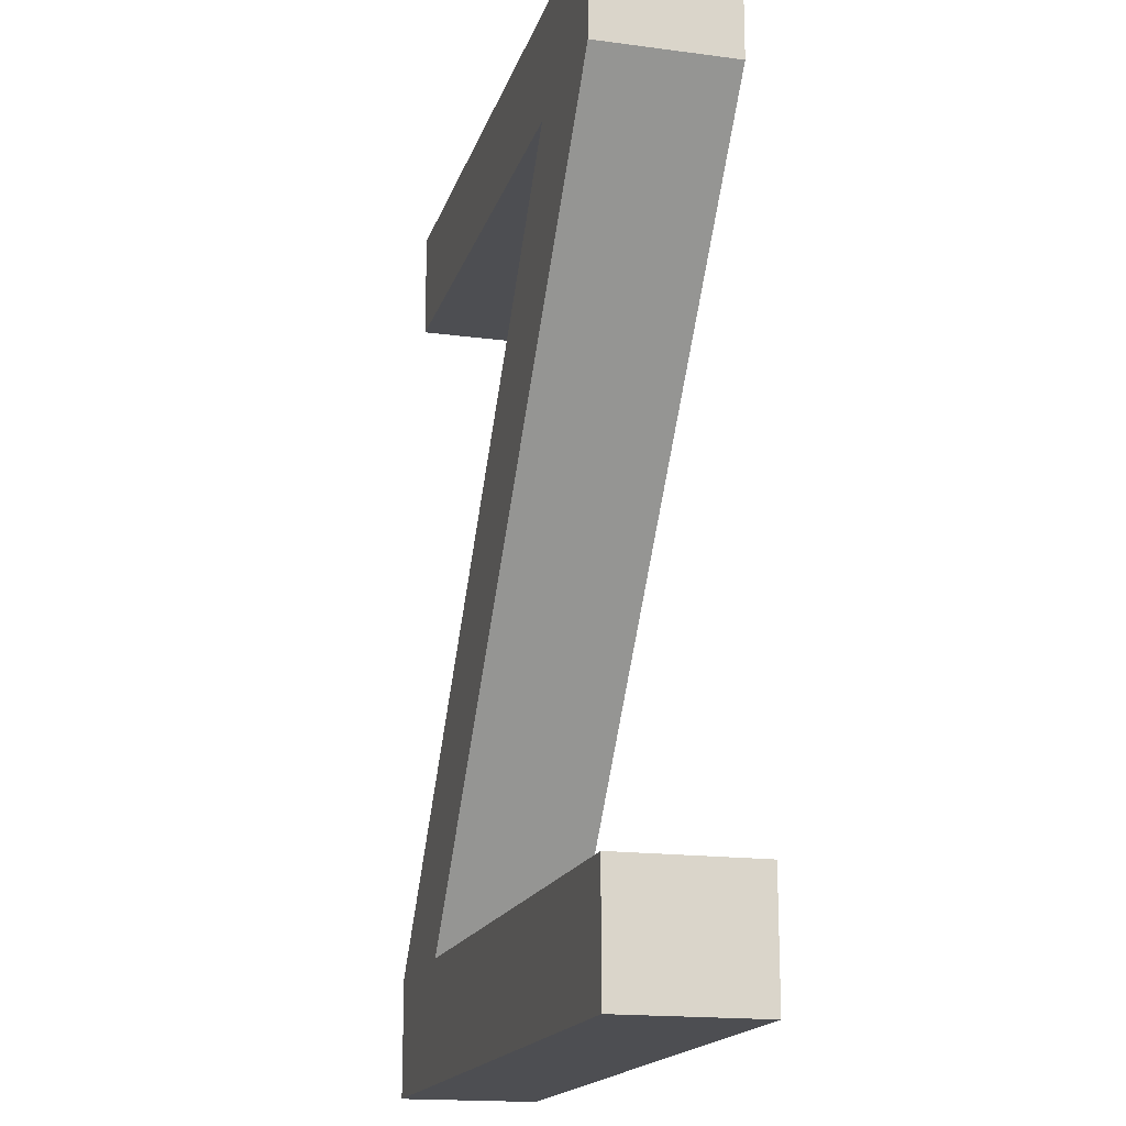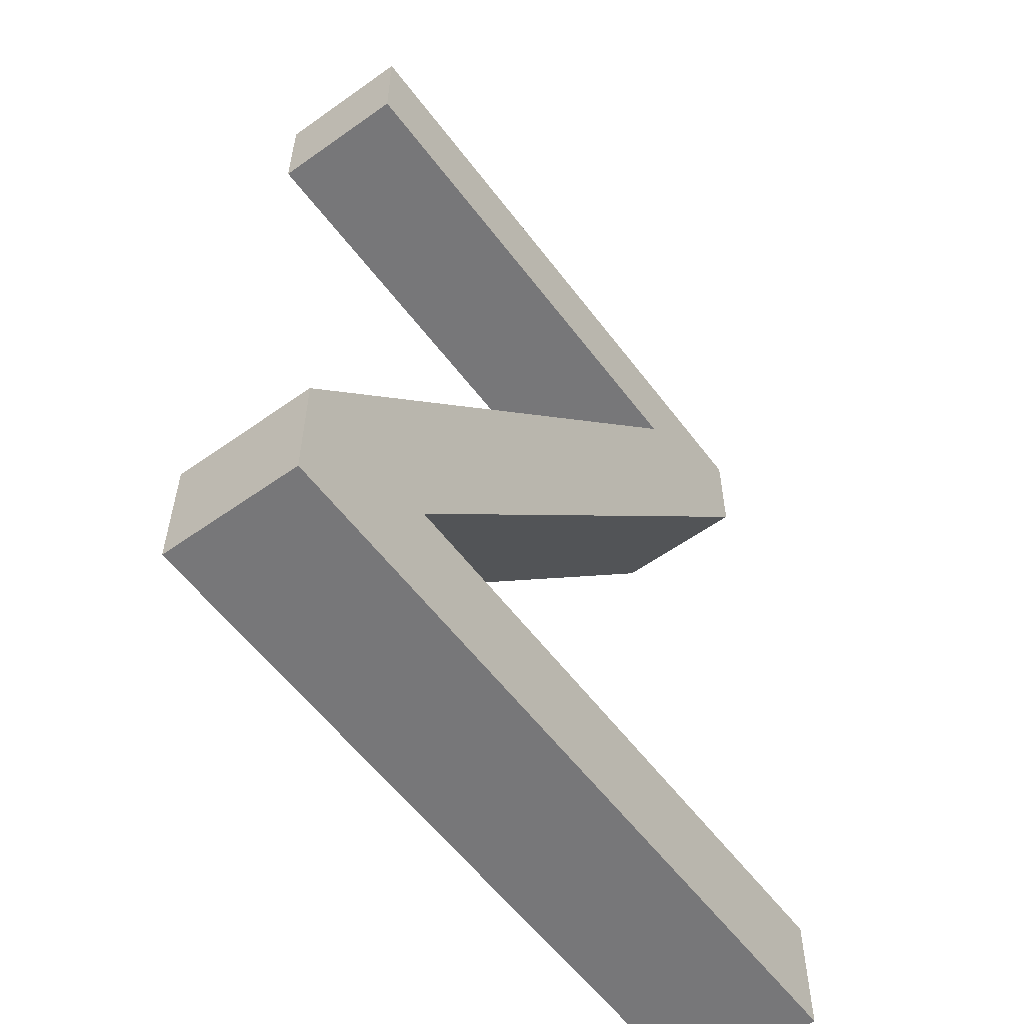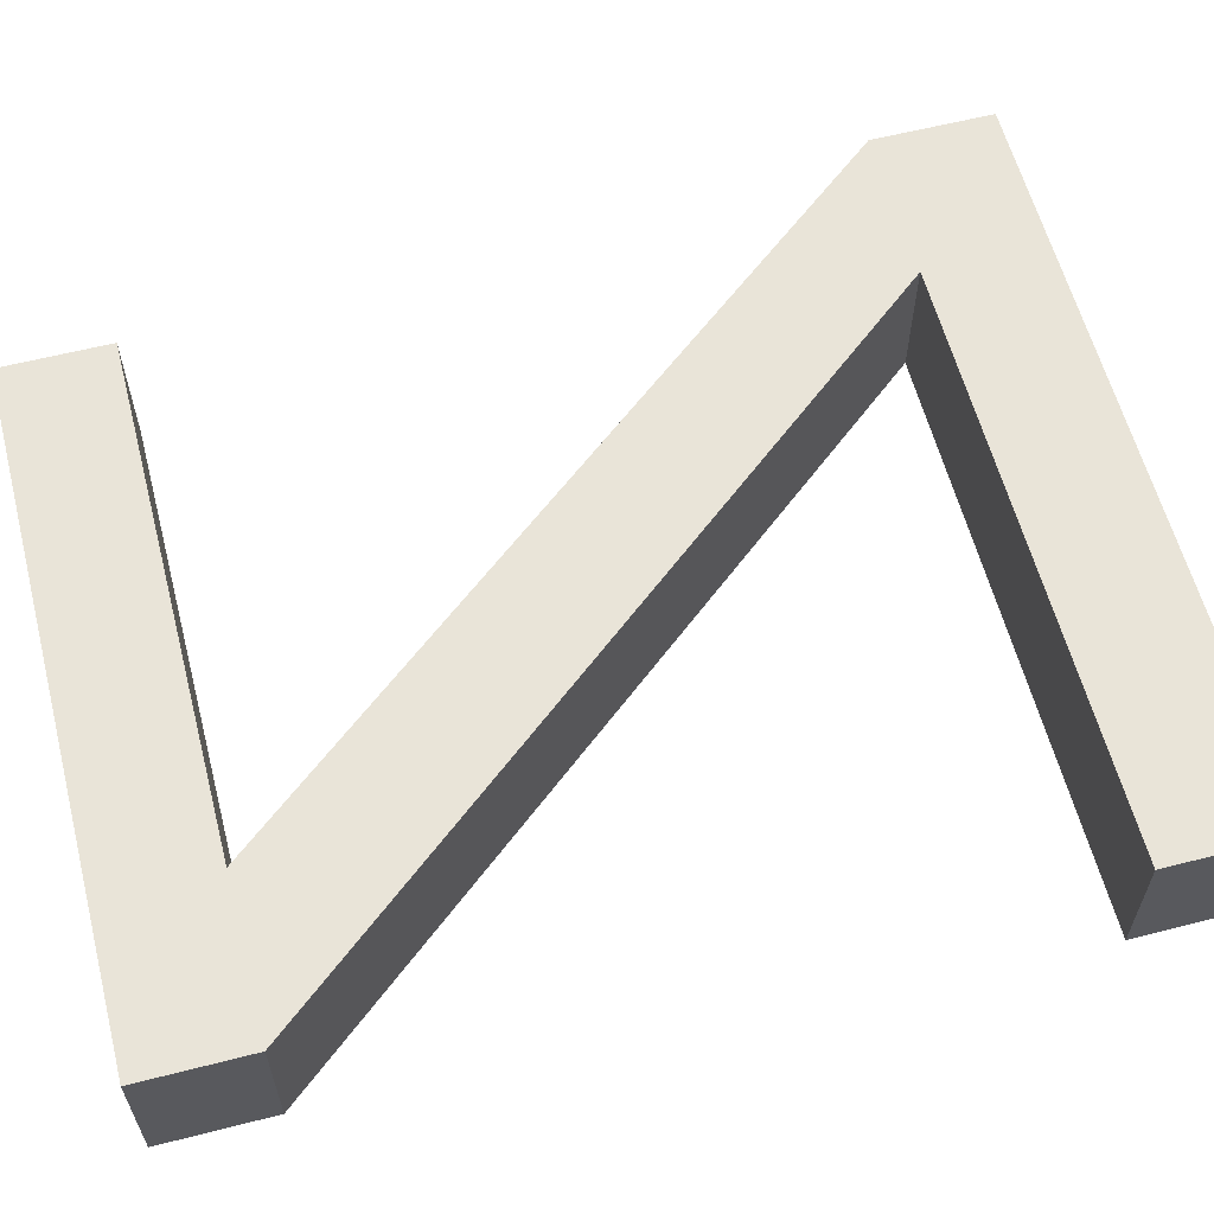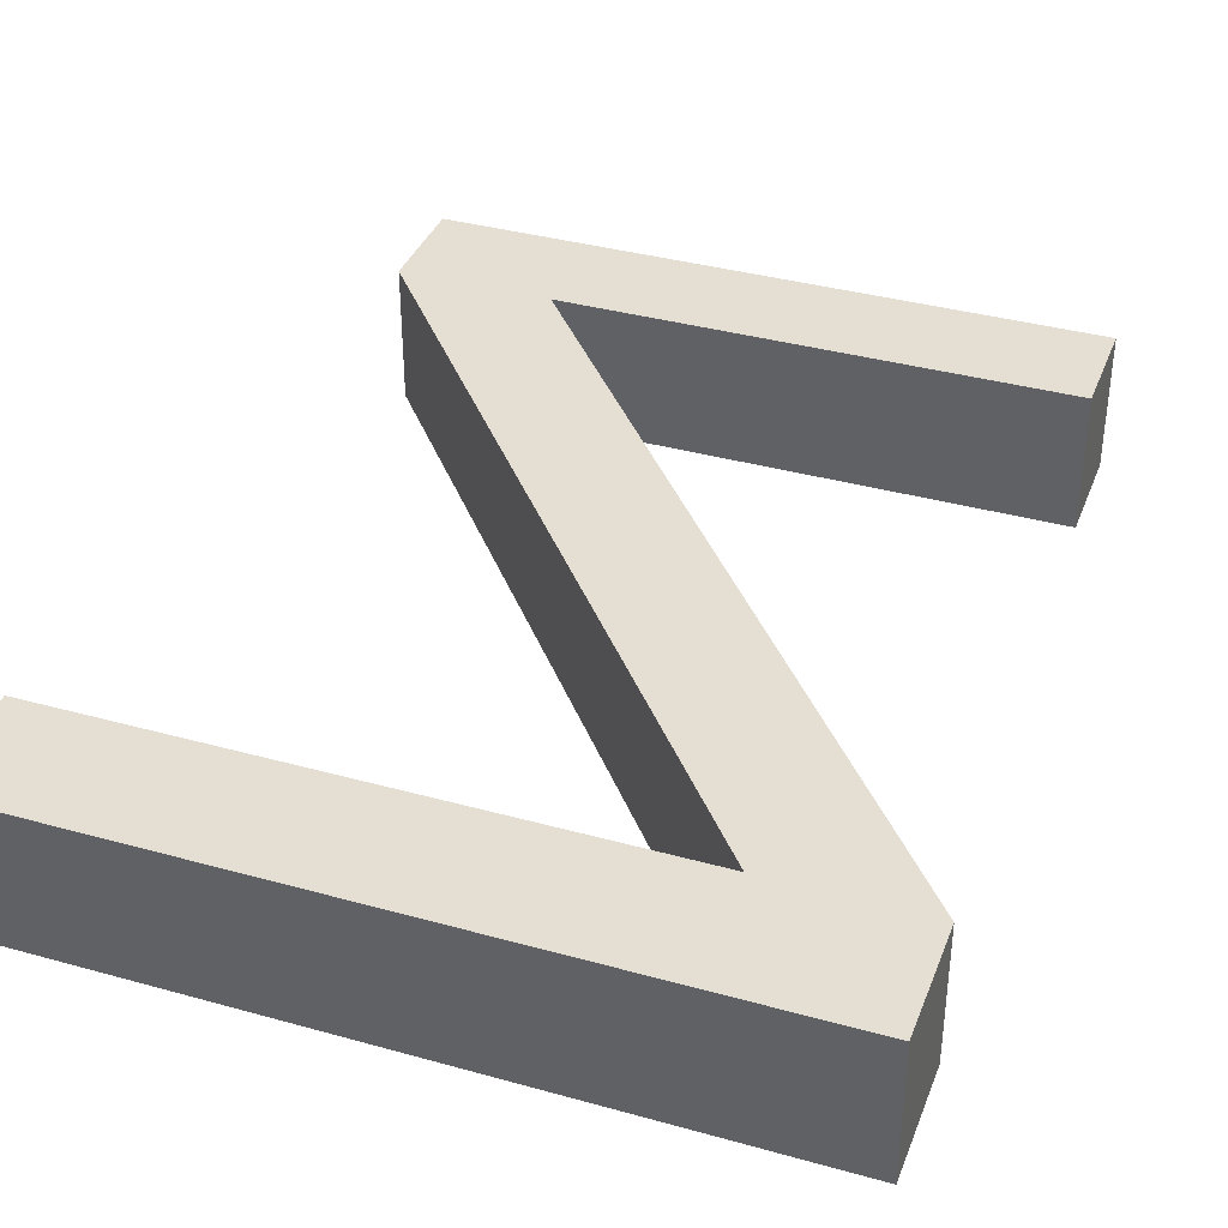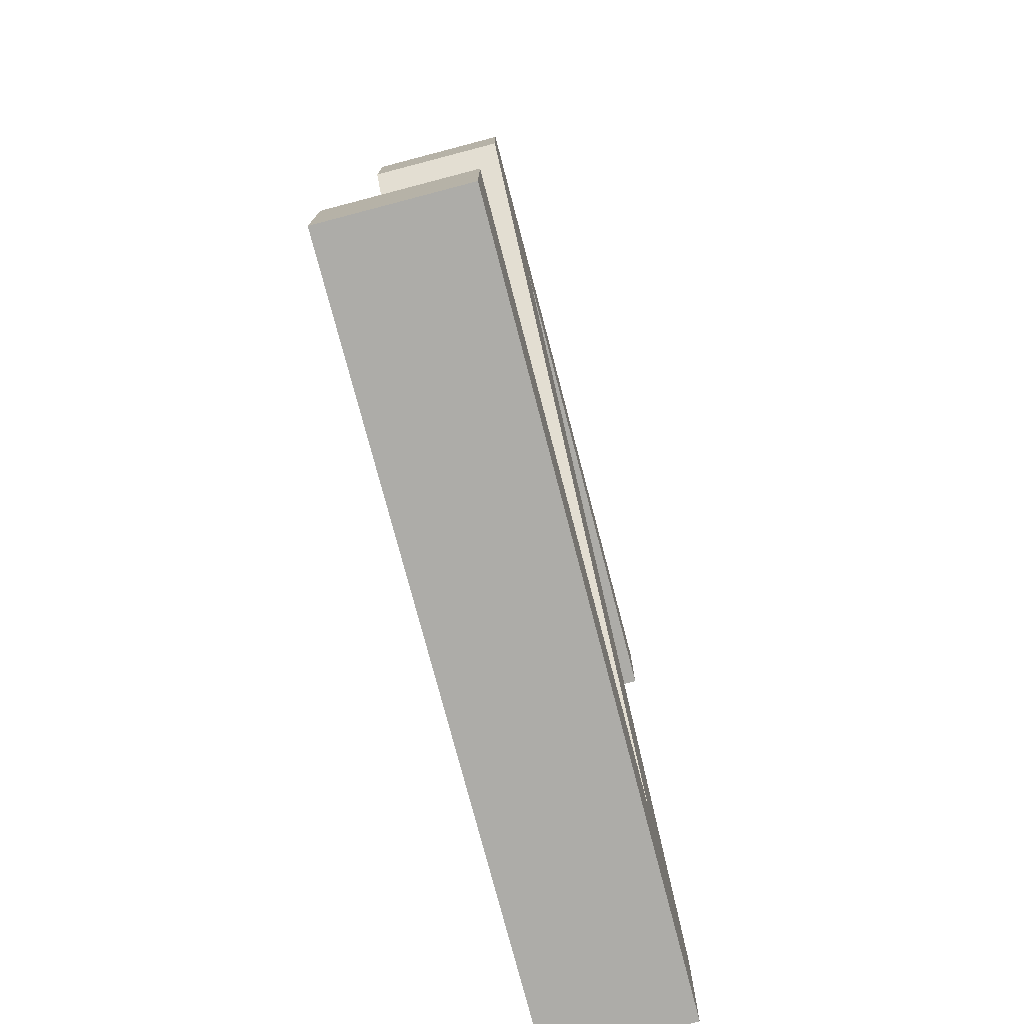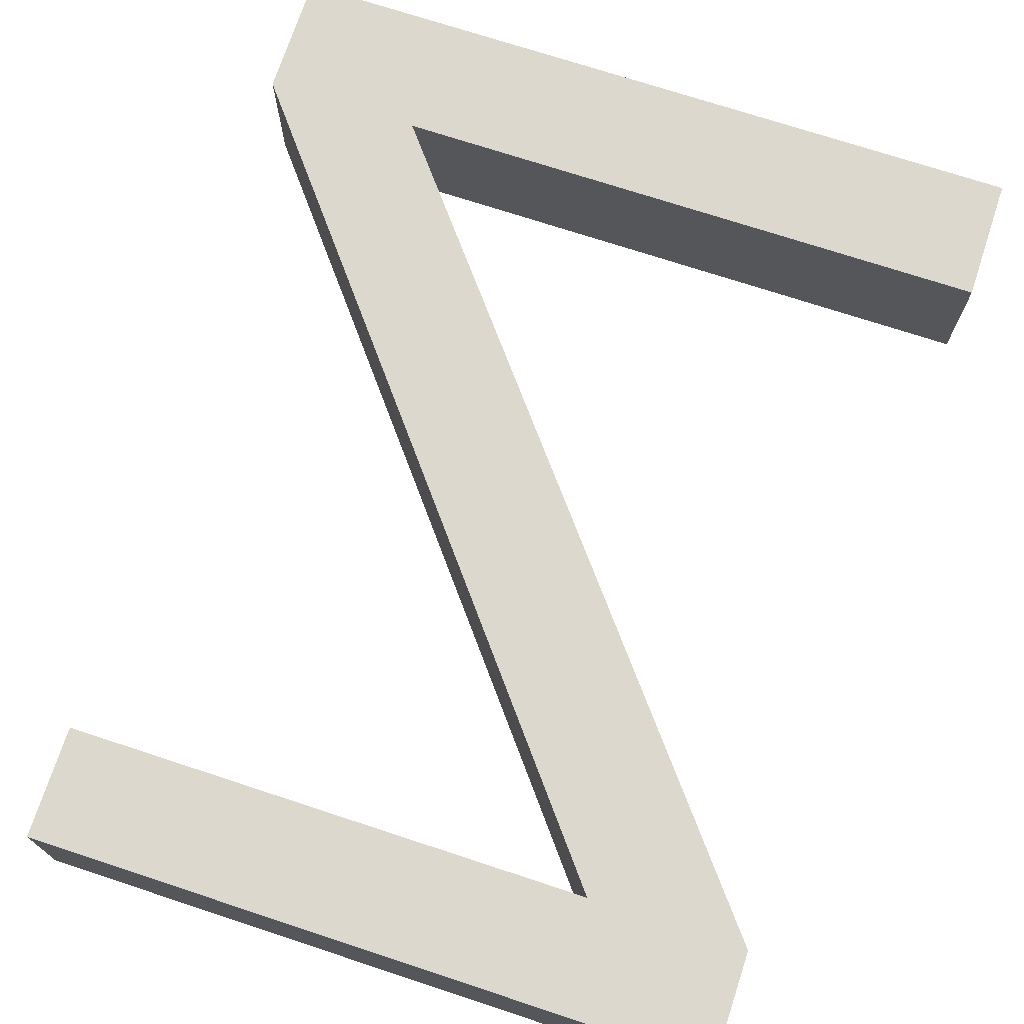
<metadata>
{"format":"obj","ext":"obj","renderer":"f3d","projection":"perspective","resolution":1024,"background":"white","views":[{"elev":-17.1,"azim":-104.9,"up":"+Y"},{"elev":-57.2,"azim":126.5,"up":"+Y"},{"elev":60.3,"azim":-104.6,"up":"+Z"},{"elev":37.0,"azim":19.7,"up":"+Z"},{"elev":-76.7,"azim":-75.3,"up":"+Y"},{"elev":72.5,"azim":-161.8,"up":"+Z"}]}
</metadata>
<code>
o Mesh_Z_Cube.026
v -0.6801 1.821 0
v 0.6277 1.821 0
v -0.6801 1.607 0
v 0.6277 1.607 0
v -0.3766 1.821 0
v -0.3766 1.607 0
v 0.4265 0.243 0
v 0.7251 0.243 0
v -0.7356 0.243 0
v -0.7356 0.005805 0
v 0.4265 0.005805 0
v 0.7251 0.005805 0
v -0.6801 1.821 0.274
v 0.6277 1.821 0.274
v -0.6801 1.607 0.274
v 0.6277 1.607 0.274
v -0.3766 1.821 0.274
v -0.3766 1.607 0.274
v 0.4265 0.243 0.274
v 0.7251 0.243 0.274
v -0.7356 0.243 0.274
v -0.7356 0.005805 0.274
v 0.4265 0.005805 0.274
v 0.7251 0.005805 0.274
f 5 6 3 1
f 2 4 6 5
f 6 8 7 3
f 12 11 7 8
f 11 10 9 7
f 13 15 18 17
f 17 18 16 14
f 15 19 20 18
f 20 19 23 24
f 19 21 22 23
f 5 1 13 17
f 1 3 15 13
f 4 2 14 16
f 2 5 17 14
f 6 4 16 18
f 3 7 19 15
f 8 6 18 20
f 11 12 24 23
f 12 8 20 24
f 9 10 22 21
f 7 9 21 19
f 10 11 23 22

</code>
